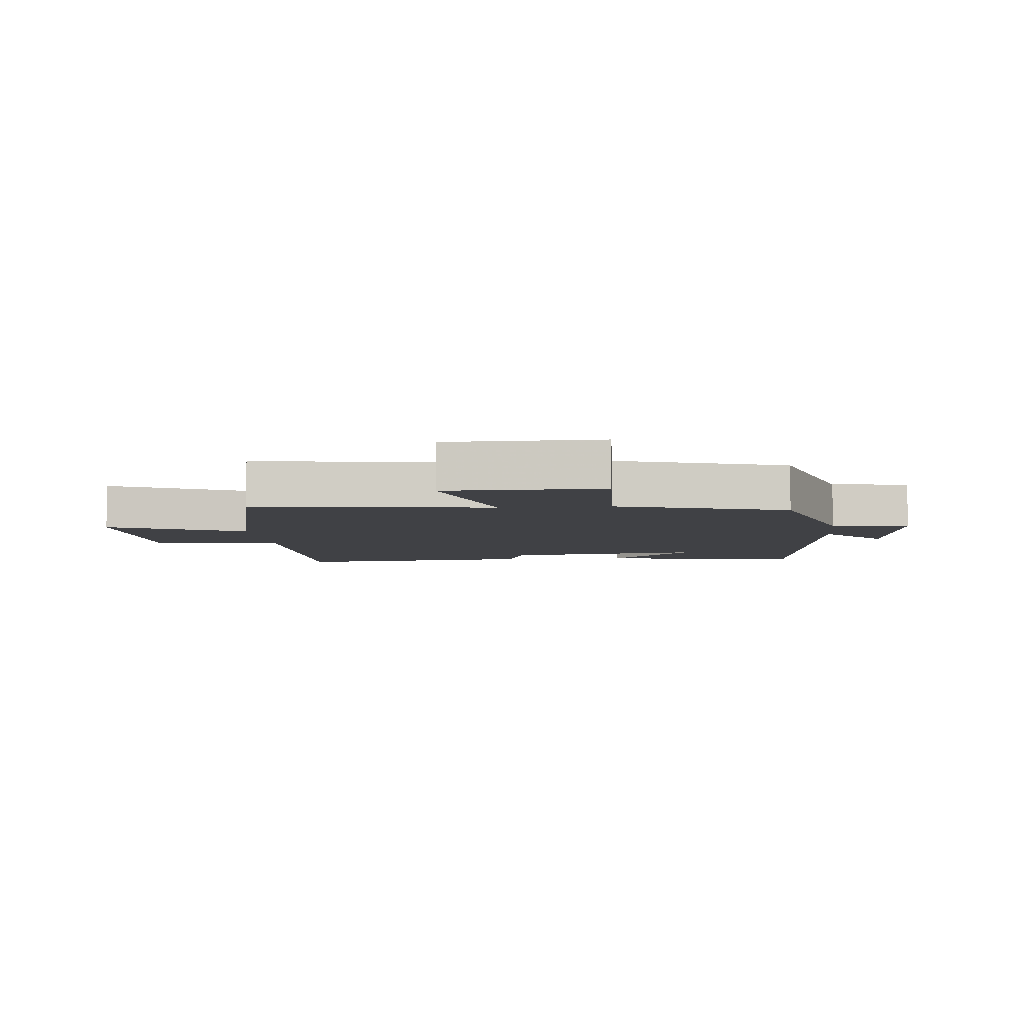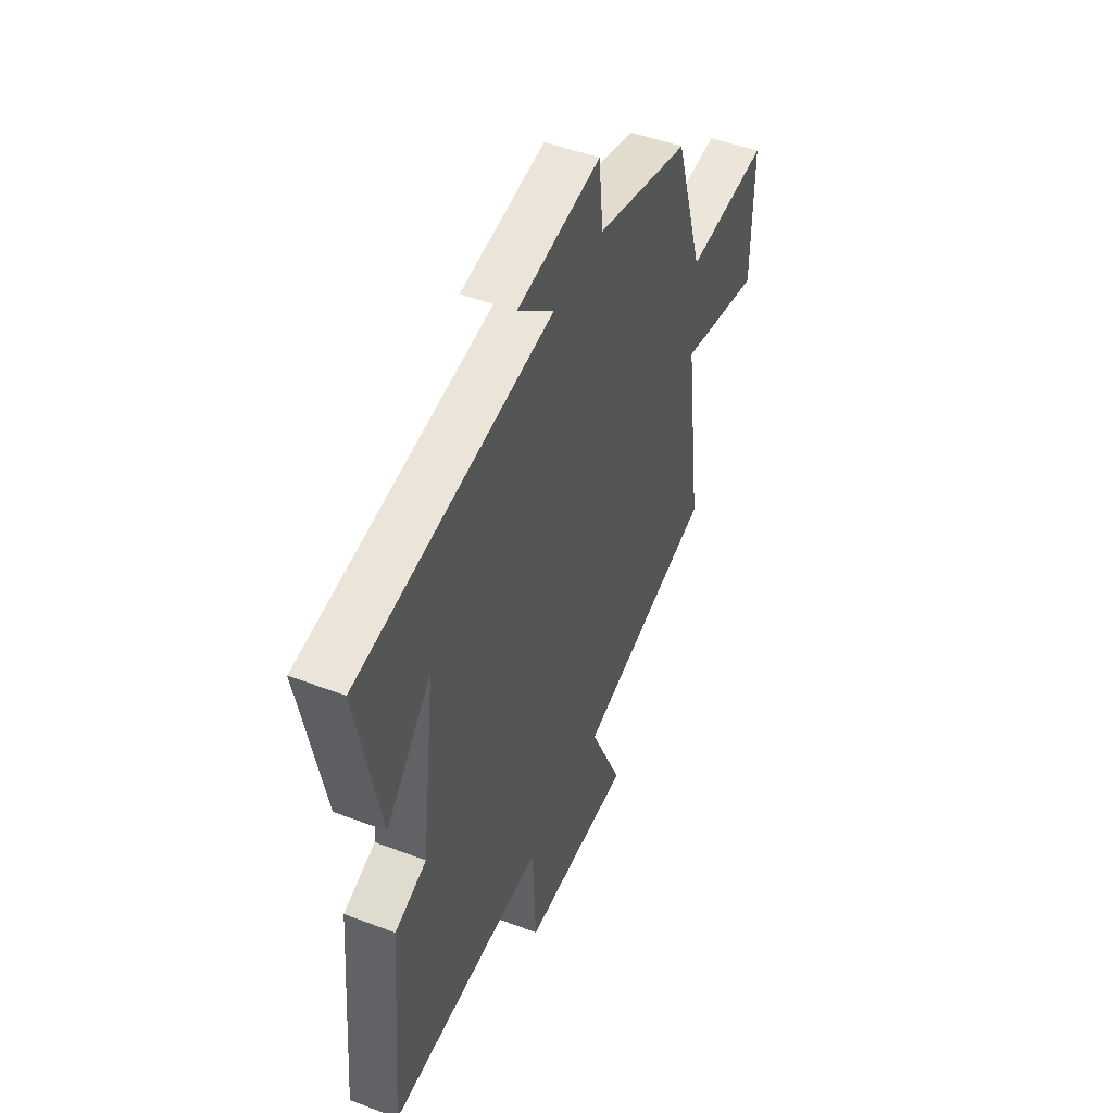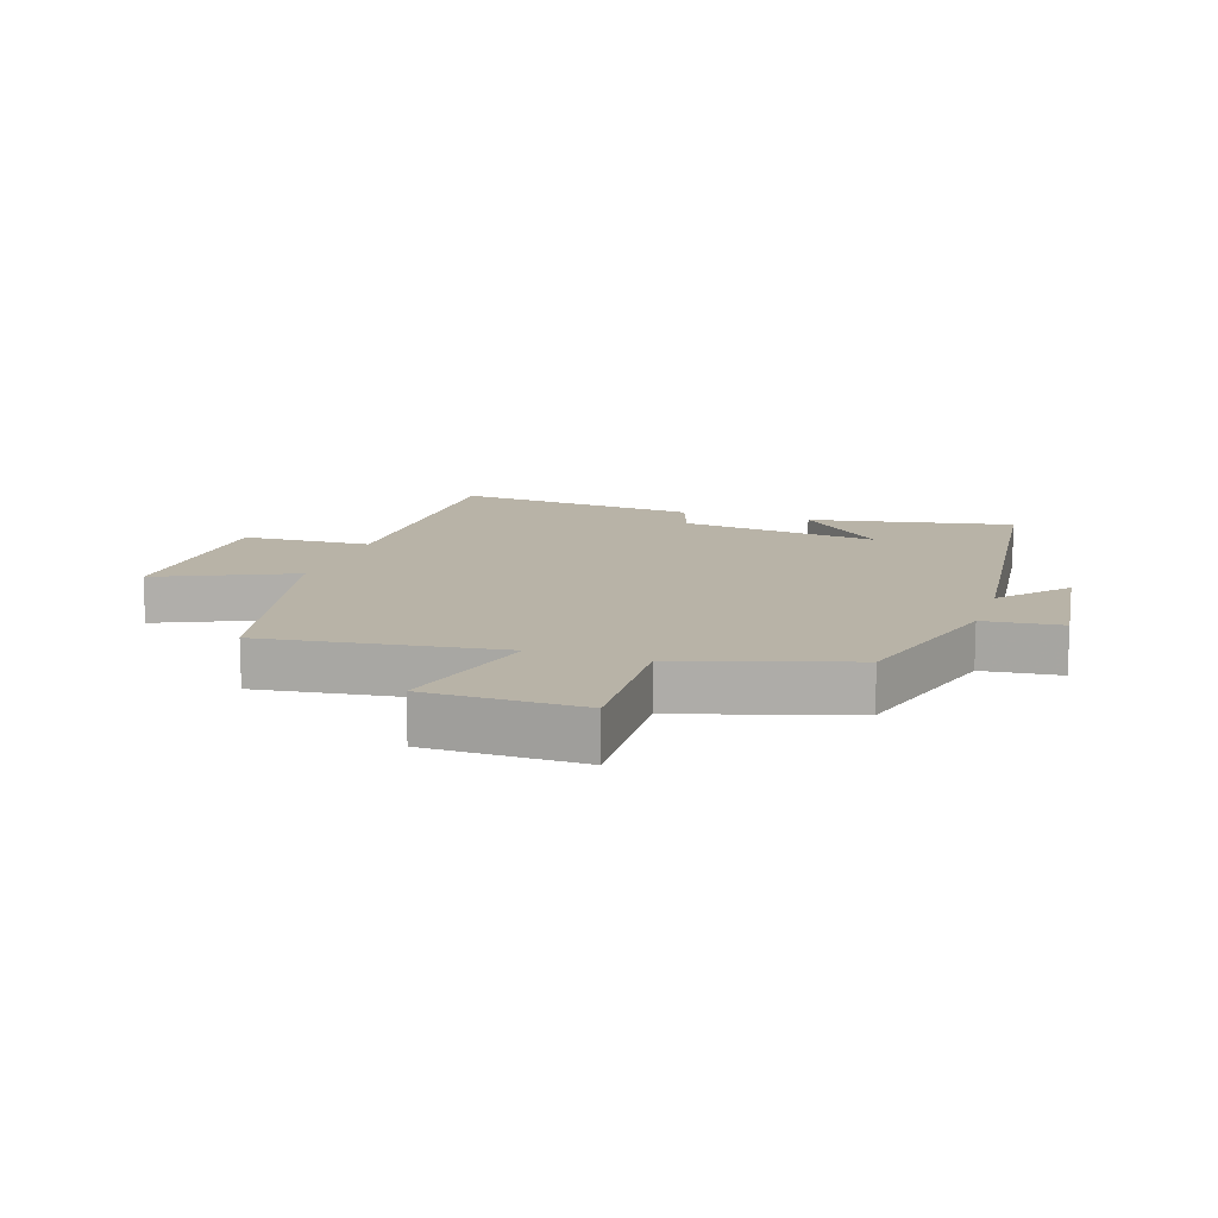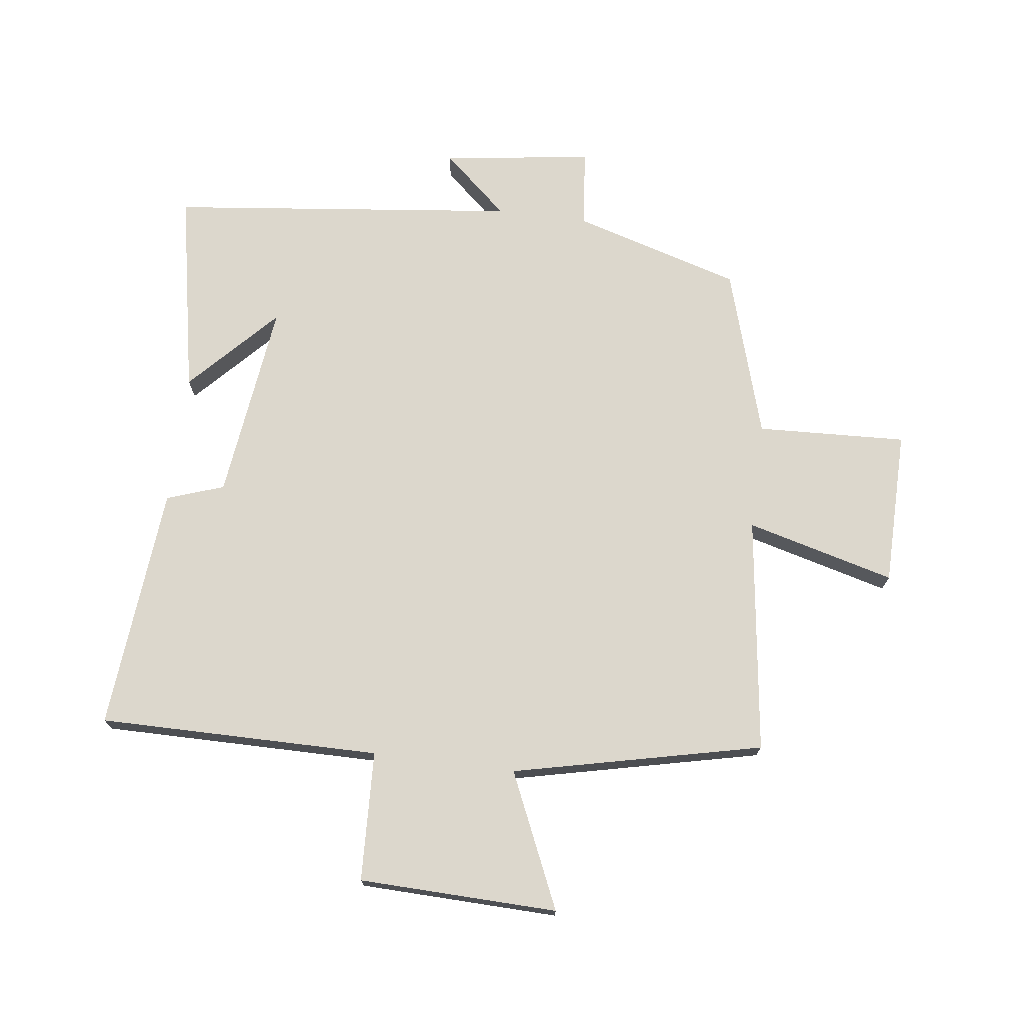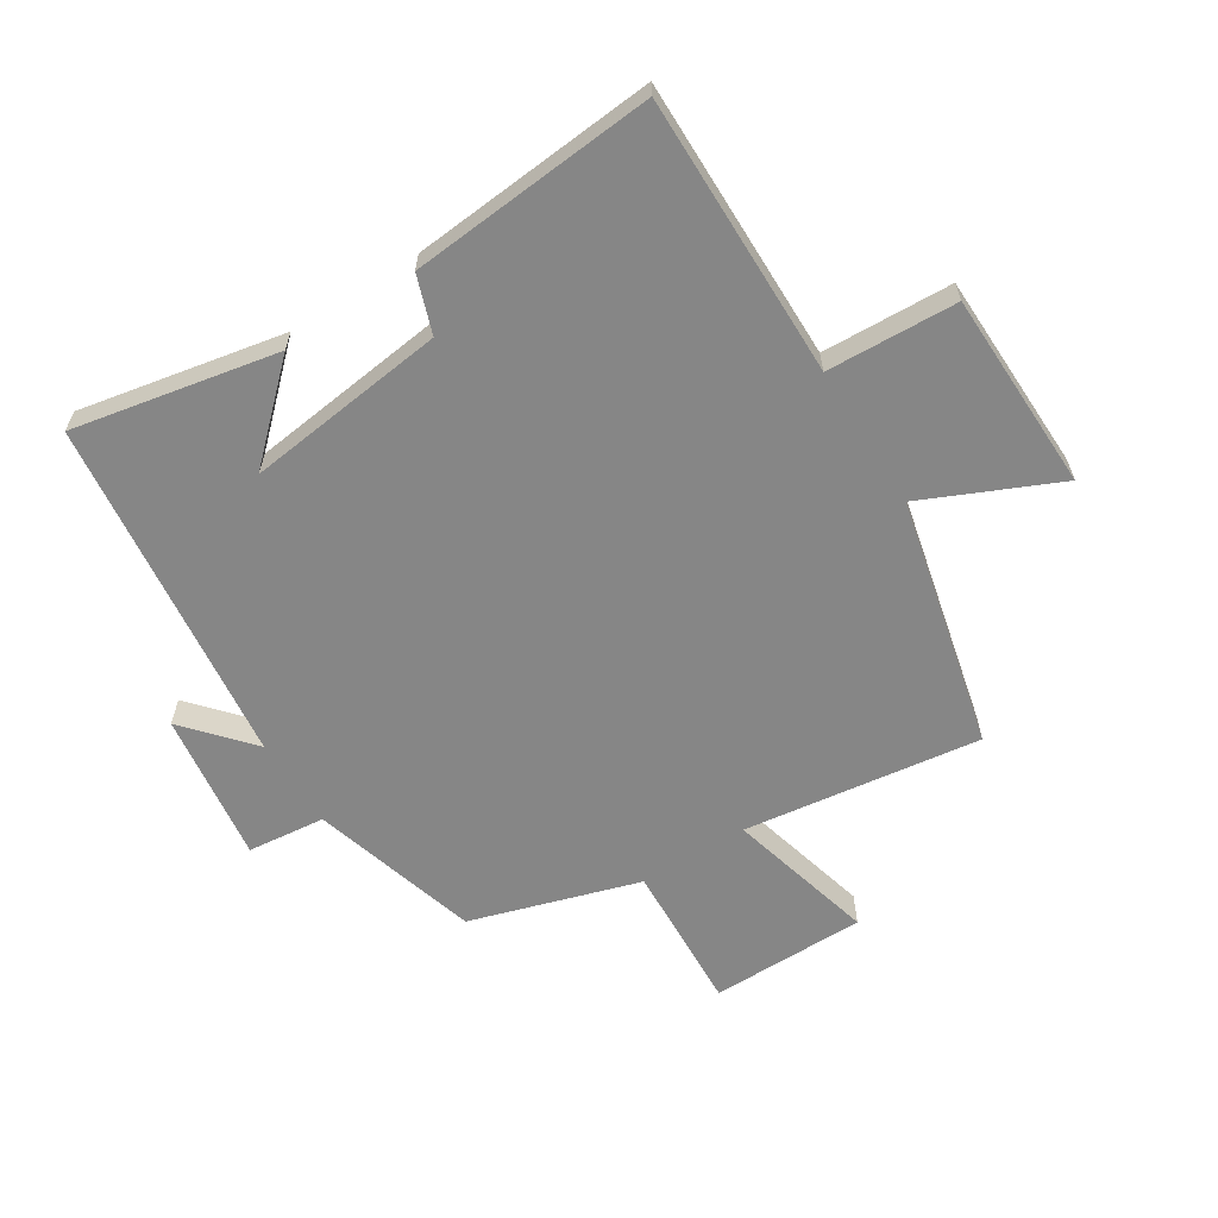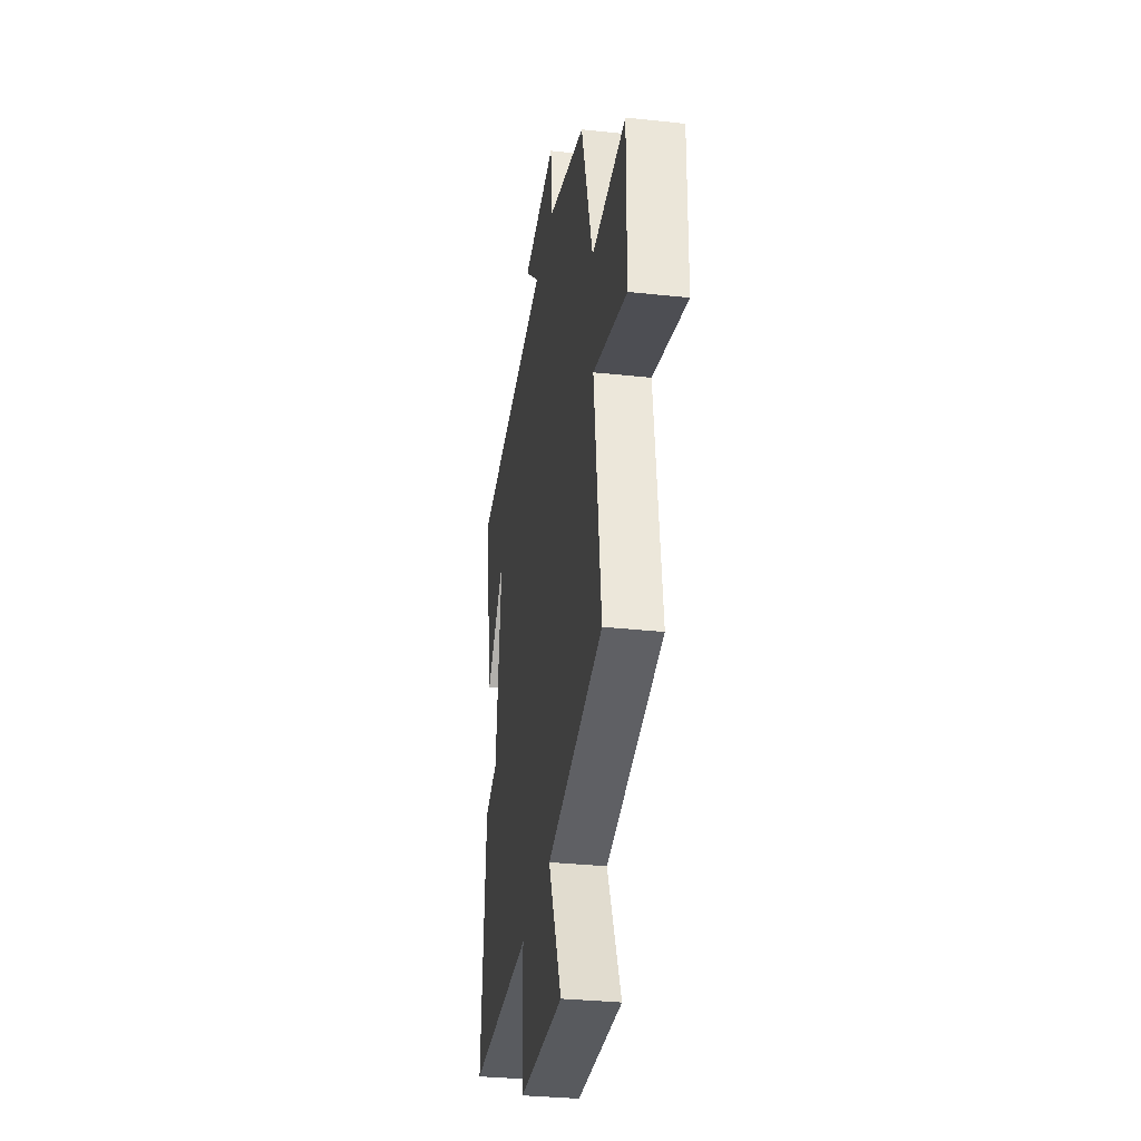
<metadata>
{"format":"obj","ext":"obj","renderer":"f3d","projection":"perspective","resolution":1024,"background":"white","views":[{"elev":-5.8,"azim":-84.3,"up":"+Y"},{"elev":48.9,"azim":112.9,"up":"+Z"},{"elev":12.8,"azim":-71.7,"up":"+Y"},{"elev":72.9,"azim":-172.6,"up":"+Y"},{"elev":-62.1,"azim":122.1,"up":"+Y"},{"elev":-32.0,"azim":-98.6,"up":"+Z"}]}
</metadata>
<code>
v -0.417 0.07 0.421
v -0.147 0.07 0.5
v -0.134 0.07 0.625
v 0.108 0.07 0.593
v 0.003 0.07 0.5
v 0.564 0.07 0.435
v 0.5 0.07 0.106
v 0.368 0.07 0.246
v 0.408 0.07 -0.076
v 0.5 0.07 -0.108
v 0.535 0.07 -0.503
v 0.082 0.07 -0.5
v 0.073 0.07 -0.709
v -0.247 0.07 -0.717
v -0.15 0.07 -0.5
v -0.551 0.07 -0.408
v -0.5 0.07 -0.027
v -0.739 0.07 -0.09
v -0.741 0.07 0.16
v -0.5 0.07 0.149
v -0.417 0 0.421
v -0.147 0 0.5
v -0.134 0 0.625
v 0.108 0 0.593
v 0.003 0 0.5
v 0.564 0 0.435
v 0.5 0 0.106
v 0.368 0 0.246
v 0.408 0 -0.076
v 0.5 0 -0.108
v 0.535 0 -0.503
v 0.082 0 -0.5
v 0.073 0 -0.709
v -0.247 0 -0.717
v -0.15 0 -0.5
v -0.551 0 -0.408
v -0.5 0 -0.027
v -0.739 0 -0.09
v -0.741 0 0.16
v -0.5 0 0.149
f 17 18 19 20
f 17 20 1 2
f 15 16 17 2
f 12 13 14 15
f 12 15 2 3
f 9 10 11 12
f 8 9 12
f 6 7 8
f 5 6 8
f 5 8 12
f 3 4 5
f 3 5 12
f 40 39 38 37
f 22 21 40 37
f 22 37 36 35
f 35 34 33 32
f 23 22 35 32
f 32 31 30 29
f 32 29 28
f 28 27 26
f 28 26 25
f 32 28 25
f 25 24 23
f 32 25 23
f 1 21 22 2
f 2 22 23 3
f 3 23 24 4
f 4 24 25 5
f 5 25 26 6
f 6 26 27 7
f 7 27 28 8
f 8 28 29 9
f 9 29 30 10
f 10 30 31 11
f 11 31 32 12
f 12 32 33 13
f 13 33 34 14
f 14 34 35 15
f 15 35 36 16
f 16 36 37 17
f 17 37 38 18
f 18 38 39 19
f 19 39 40 20
f 20 40 21 1

</code>
